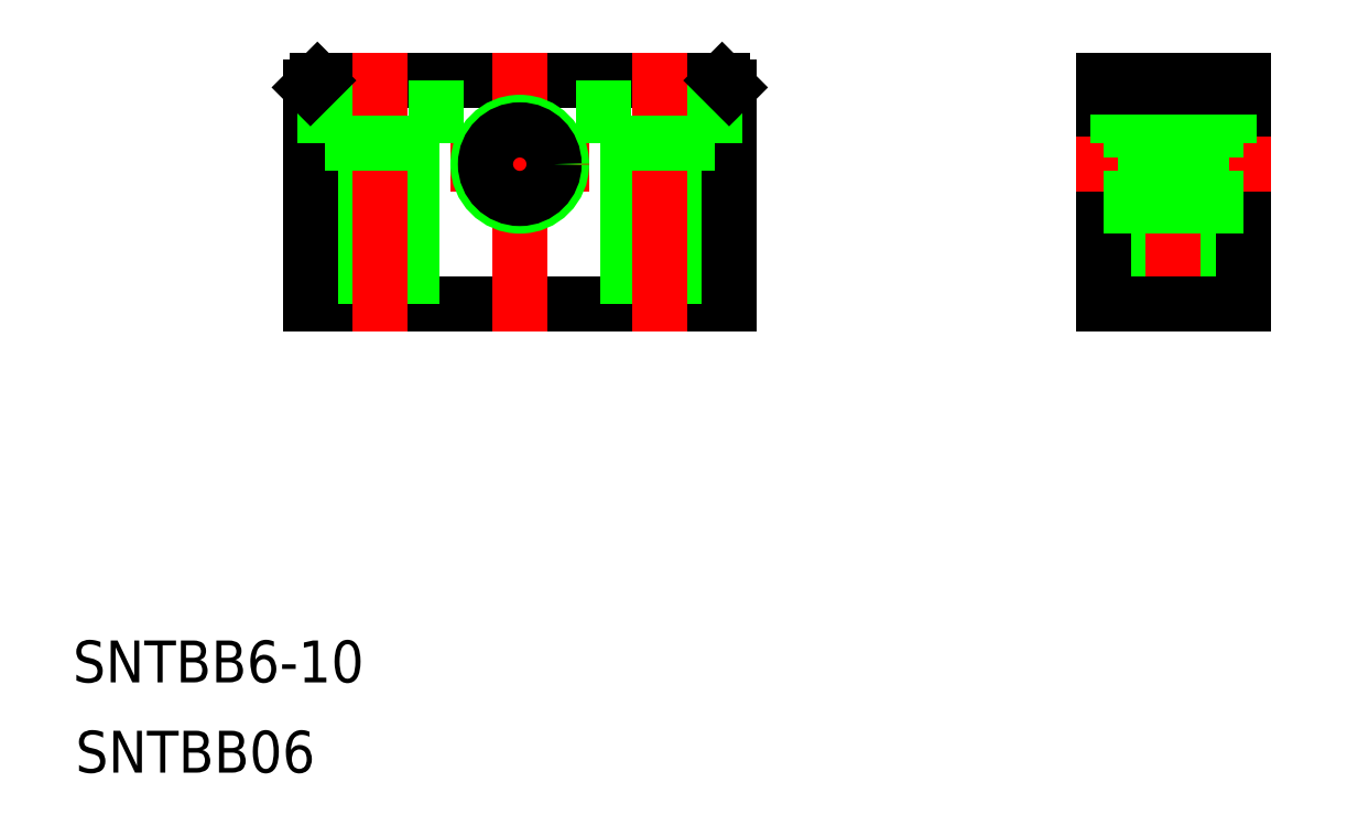
<metadata>
{"format":"dxf","ext":"dxf","renderer":"ezdxf+matplotlib","layout":"modelspace","background":"white","min_lineweight":24,"dpi":150}
</metadata>
<code>
0
SECTION
2
ENTITIES
0
INSERT
8
0
2
*U2
10
0
20
0
30
0
0
INSERT
8
0
2
*U3
10
0
20
0
30
0
0
LINE
8
CENTER
10
20
20
10
30
0
11
10
21
10
31
0
0
LINE
8
0
10
0
20
0
30
0
11
30
21
0
31
0
0
LINE
8
0
10
29.5
20
16
30
0
11
0.5
21
16
31
0
0
LINE
8
0
10
7.25
20
11.5
30
0
11
7.25
21
0
31
0
0
LINE
8
0
10
2.75
20
11.5
30
0
11
2.75
21
0
31
0
0
LINE
8
CENTER
10
5
20
18
30
0
11
5
21
-2
31
0
0
LINE
8
CENTER
10
15
20
18
30
0
11
15
21
-2
31
0
0
LINE
8
0
10
1e-16
20
15.5
30
0
11
0
21
0
31
0
0
LINE
8
0
10
1
20
16
30
0
11
1
21
11.5
31
0
0
LINE
8
0
10
0
20
15.5
30
0
11
0.5
21
16
31
0
0
LINE
8
0
10
9
20
16
30
0
11
9
21
11.5
31
0
0
LINE
8
0
10
27.25
20
11.5
30
0
11
27.25
21
0
31
0
0
LINE
8
0
10
22.75
20
11.5
30
0
11
22.75
21
0
31
0
0
LINE
8
CENTER
10
25
20
18
30
0
11
25
21
-2
31
0
0
LINE
8
0
10
30
20
0
30
0
11
30
21
15.5
31
0
0
LINE
8
0
10
21
20
16
30
0
11
21
21
11.5
31
0
0
LINE
8
0
10
29
20
16
30
0
11
29
21
11.5
31
0
0
LINE
8
0
10
29.5
20
16
30
0
11
30
21
15.5
31
0
0
LINE
8
0
10
59.58
20
11.5
30
0
11
59.58
21
0
31
0
0
LINE
8
0
10
64.08
20
11.5
30
0
11
64.08
21
0
31
0
0
LINE
8
CENTER
10
61.83
20
18
30
0
11
61.83
21
-2
31
0
0
LINE
8
0
10
66.83
20
16
30
0
11
66.83
21
0
31
0
0
LINE
8
0
10
56.83
20
16
30
0
11
56.83
21
0
31
0
0
LINE
8
0
10
56.83
20
0
30
0
11
66.83
21
0
31
0
0
LINE
8
CENTER
10
68.83
20
10
30
0
11
54.83
21
10
31
0
0
LINE
8
0
10
56.83
20
16
30
0
11
66.83
21
16
31
0
0
LINE
8
0
10
57.83
20
16
30
0
11
57.83
21
11.5
31
0
0
LINE
8
0
10
65.83
20
16
30
0
11
65.83
21
11.5
31
0
0
LINE
8
0
10
9
20
11.5
30
0
11
1
21
11.5
31
0
0
LINE
8
0
10
21
20
11.5
30
0
11
29
21
11.5
31
0
0
LINE
8
0
10
57.83
20
11.5
30
0
11
65.83
21
11.5
31
0
0
CIRCLE
8
0
10
15
20
10
30
0
40
3
0
LINE
8
0
10
66.83
20
13
30
0
11
56.83
21
13
31
0
0
LINE
8
0
10
66.83
20
7
30
0
11
56.83
21
7
31
0
0
CIRCLE
8
0
10
15
20
10
30
0
40
2.458
0
LINE
8
0
10
66.83
20
12.46
30
0
11
56.83
21
12.46
31
0
0
LINE
8
0
10
66.83
20
7.542
30
0
11
56.83
21
7.542
31
0
0
LINE
8
0
10
56.83
20
15.5
30
0
11
66.83
21
15.5
31
0
0
ENDSEC
0
EOF

</code>
